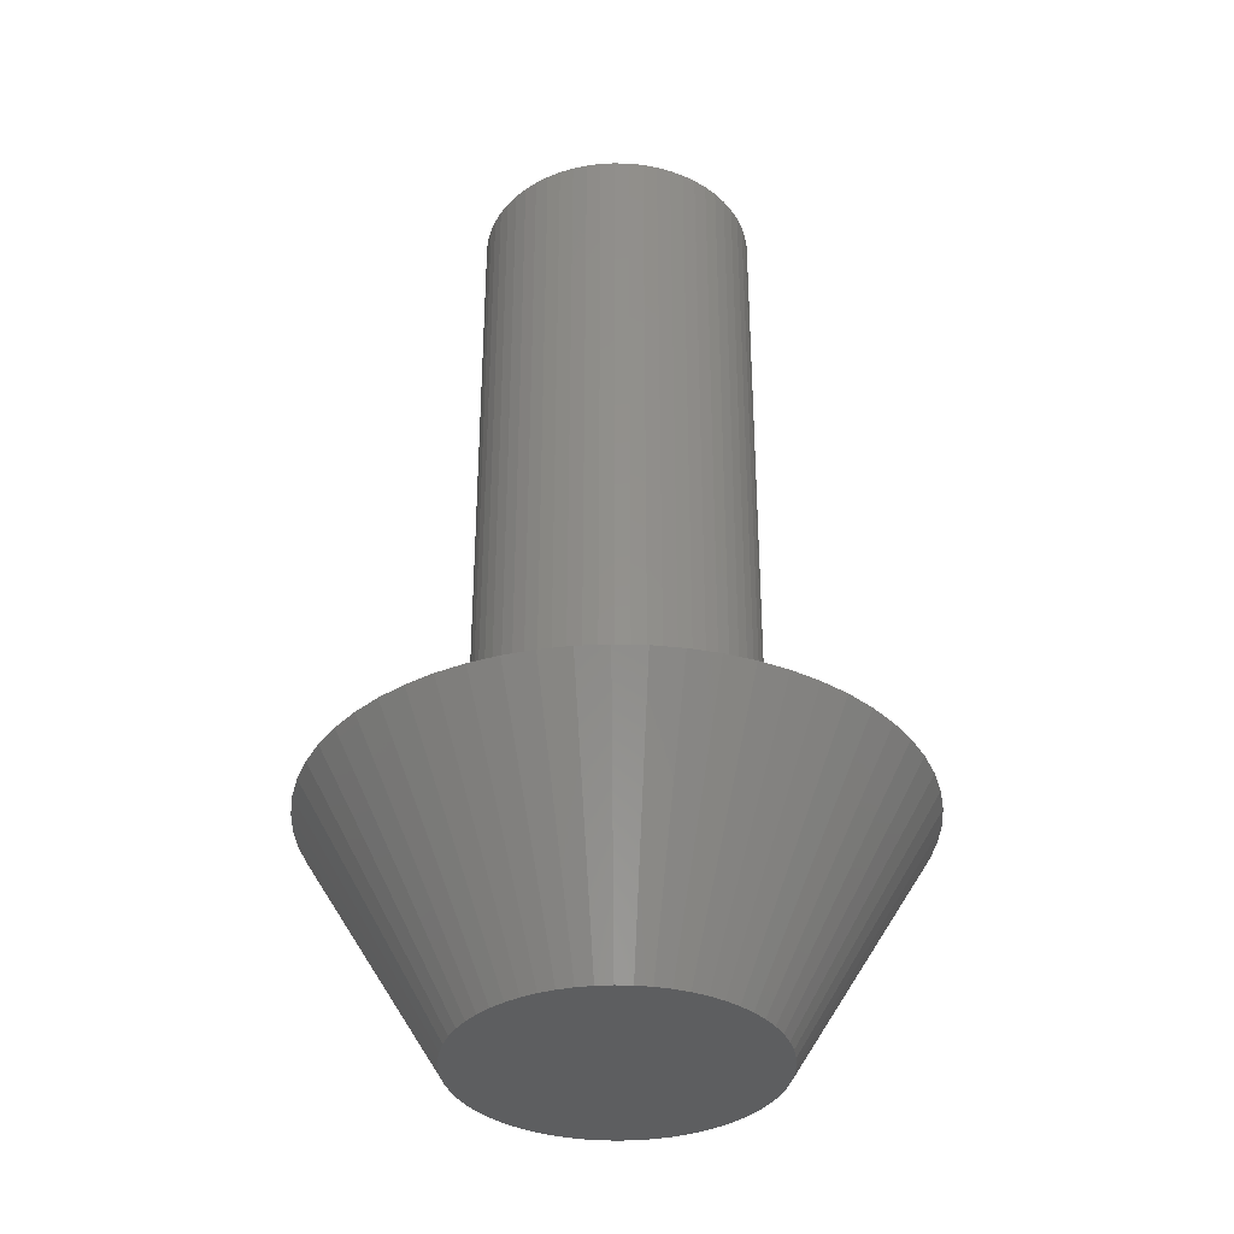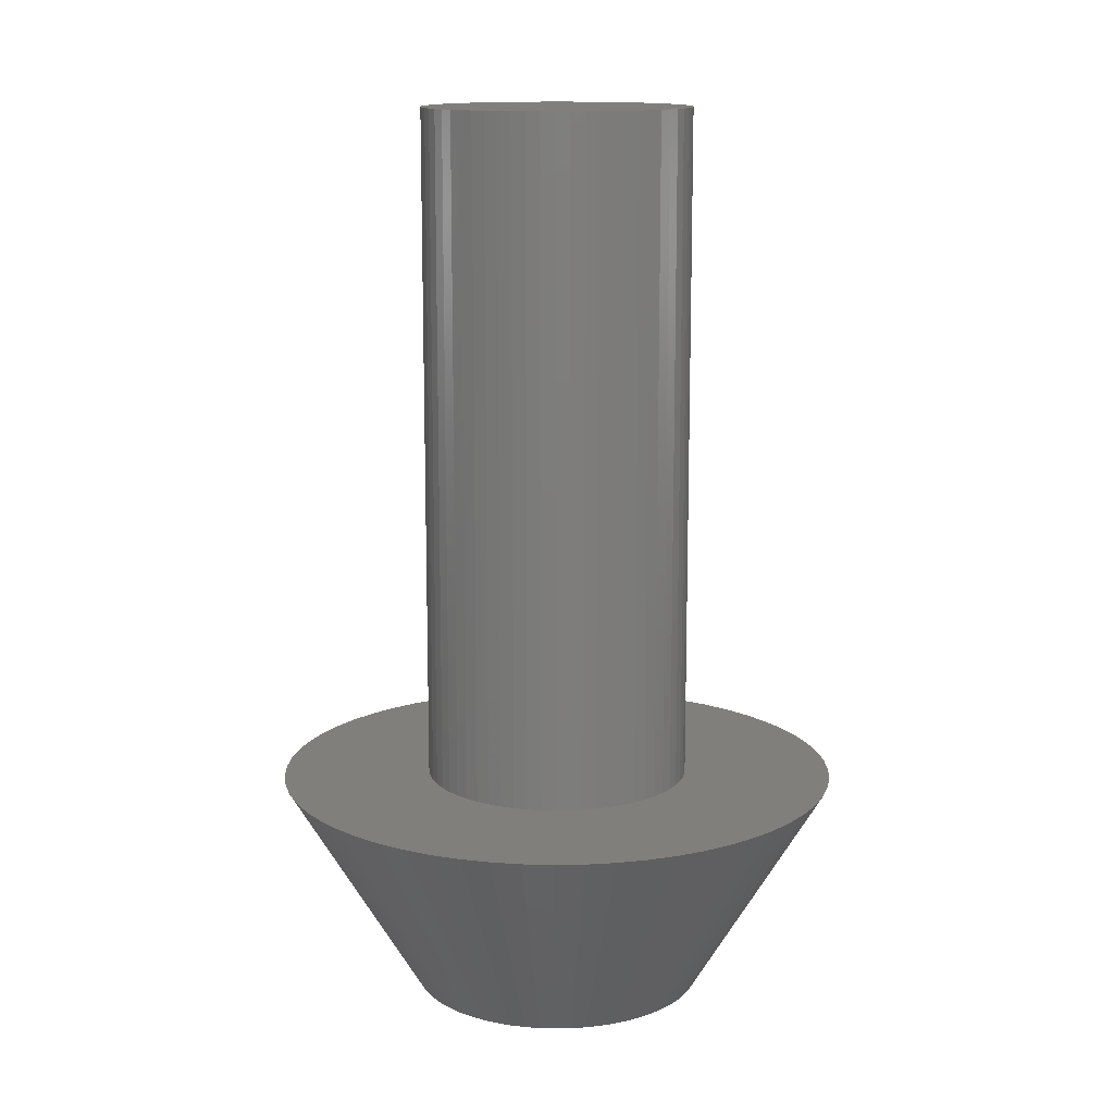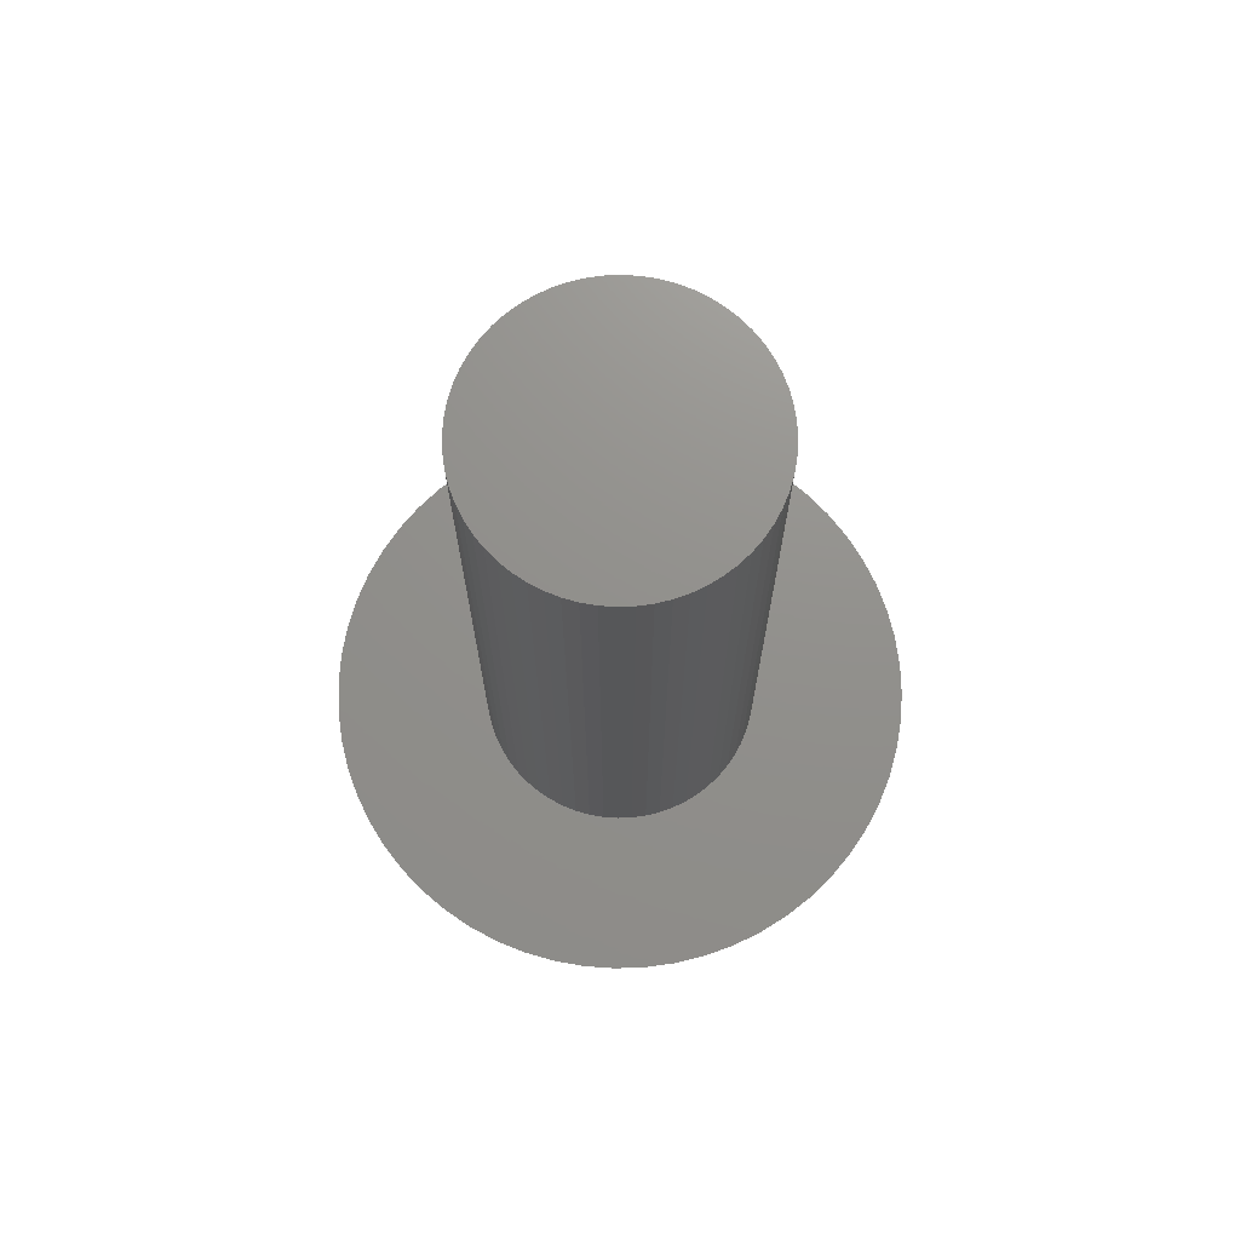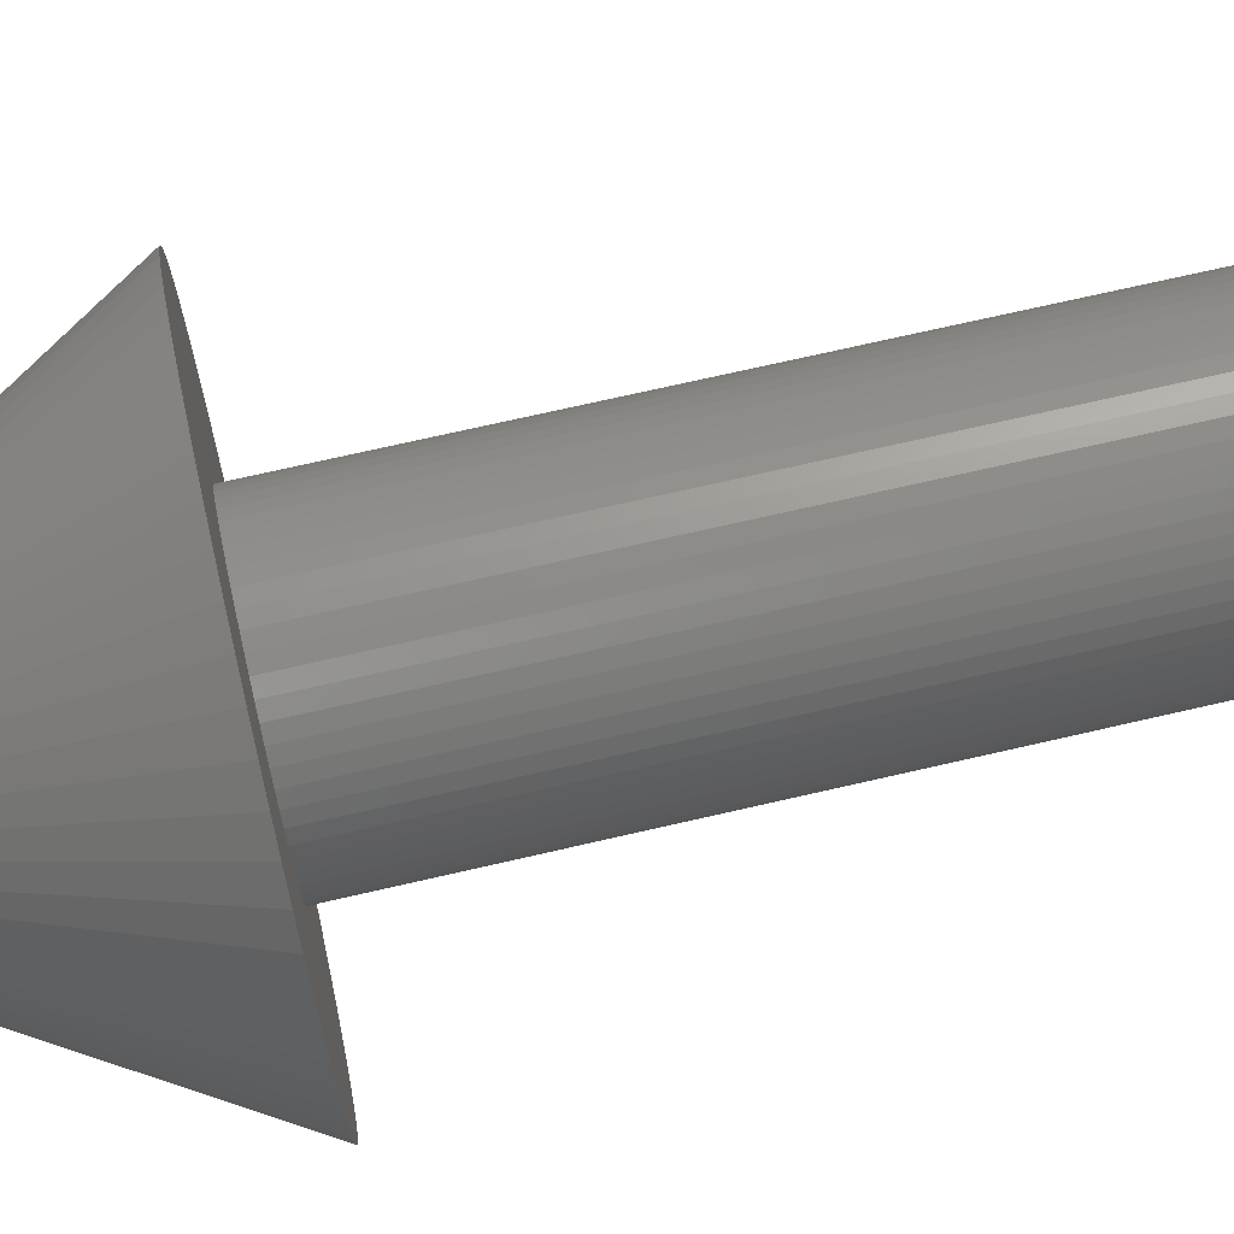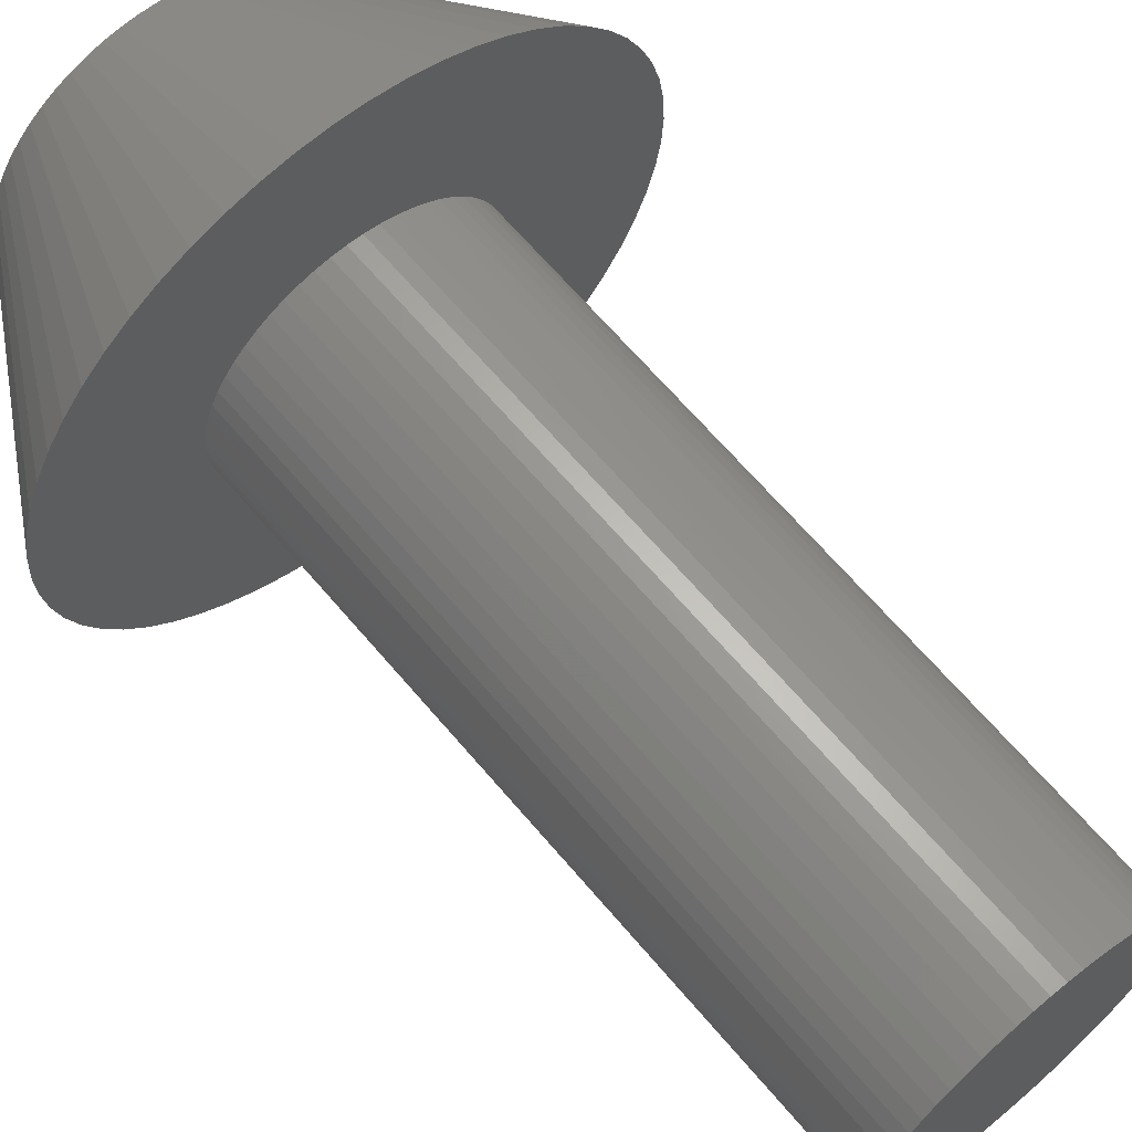
<metadata>
{"format":"stl","ext":"stl","renderer":"f3d","projection":"perspective","resolution":1024,"background":"white","views":[{"elev":-35.3,"azim":-77.1,"up":"+Z"},{"elev":13.2,"azim":-47.3,"up":"+Z"},{"elev":72.4,"azim":49.0,"up":"+Z"},{"elev":72.5,"azim":-102.9,"up":"+Y"},{"elev":65.3,"azim":-40.1,"up":"+Y"}]}
</metadata>
<code>
# stl→obj: 240 verts, 476 faces
v -1.2 -2.695 20.7
v -0.9116 -2.806 35.7
v -1.2 -2.695 35.7
v -0.9116 -2.806 20.7
v 1.734 2.387 20.7
v 1.475 2.555 35.7
v 1.734 2.387 35.7
v 1.475 2.555 20.7
v -0.6133 2.886 20.7
v -0.9116 2.806 35.7
v -0.6133 2.886 35.7
v -0.9116 2.806 20.7
v -2.695 1.2 20.7
v -2.555 1.475 35.7
v -2.555 1.475 20.7
v -2.695 1.2 35.7
v -2.695 -1.2 20.7
v -2.806 -0.9116 35.7
v -2.806 -0.9116 20.7
v -2.695 -1.2 35.7
v 2.886 0.6133 35.7
v 2.806 0.9116 20.7
v 2.806 0.9116 35.7
v 2.886 0.6133 20.7
v 2.387 1.734 35.7
v 2.192 1.974 20.7
v 2.192 1.974 35.7
v 2.387 1.734 20.7
v 1.2 2.695 35.7
v 1.2 2.695 20.7
v 0.9116 2.806 20.7
v 0.6133 2.886 35.7
v 0.9116 2.806 35.7
v 0.6133 2.886 20.7
v -1.475 2.555 20.7
v -1.734 2.387 35.7
v -1.475 2.555 35.7
v -1.734 2.387 20.7
v 2.695 -1.2 35.7
v 2.806 -0.9116 20.7
v 2.806 -0.9116 35.7
v 2.695 -1.2 20.7
v 0.6133 -2.886 20.7
v 0.9116 -2.806 35.7
v 0.6133 -2.886 35.7
v 0.9116 -2.806 20.7
v 1.974 -2.192 35.7
v 2.192 -1.974 20.7
v 2.192 -1.974 35.7
v 1.974 -2.192 20.7
v 2.934 0.3084 35.7
v 2.934 0.3084 20.7
v 2.695 1.2 20.7
v 2.695 1.2 35.7
v 2.555 1.475 20.7
v 2.555 1.475 35.7
v 1.974 2.192 20.7
v 1.974 2.192 35.7
v 0.3084 2.934 20.7
v 0 2.95 35.7
v 0.3084 2.934 35.7
v 0 2.95 20.7
v -2.95 0 20.7
v -2.934 0.3084 35.7
v -2.934 0.3084 20.7
v -2.95 0 35.7
v -2.806 0.9116 20.7
v -2.806 0.9116 35.7
v -2.886 0.6133 20.7
v -2.886 0.6133 35.7
v -2.192 1.974 20.7
v -1.974 2.192 35.7
v -1.974 2.192 20.7
v -2.192 1.974 35.7
v -2.387 1.734 35.7
v -2.387 1.734 20.7
v -0.3084 2.934 35.7
v -0.3084 2.934 20.7
v -1.2 2.695 35.7
v -1.2 2.695 20.7
v 2.95 0 35.7
v 2.95 0 20.7
v 0 -2.95 20.7
v 0.3084 -2.934 35.7
v 0 -2.95 35.7
v 0.3084 -2.934 20.7
v 2.886 -0.6133 20.7
v 2.886 -0.6133 35.7
v 1.2 -2.695 20.7
v 1.475 -2.555 35.7
v 1.2 -2.695 35.7
v 1.475 -2.555 20.7
v 1.734 -2.387 20.7
v 1.734 -2.387 35.7
v 2.387 -1.734 20.7
v 2.387 -1.734 35.7
v 2.555 -1.475 35.7
v 2.555 -1.475 20.7
v -0.6133 -2.886 20.7
v -0.3084 -2.934 35.7
v -0.6133 -2.886 35.7
v -0.3084 -2.934 20.7
v -1.734 -2.387 20.7
v -1.475 -2.555 35.7
v -1.734 -2.387 35.7
v -1.475 -2.555 20.7
v -1.974 -2.192 20.7
v -2.192 -1.974 35.7
v -2.192 -1.974 20.7
v -1.974 -2.192 35.7
v -2.886 -0.6133 35.7
v -2.886 -0.6133 20.7
v -2.934 -0.3084 20.7
v -2.934 -0.3084 35.7
v 6.25 0 20.7
v 6.216 0.6533 20.7
v 6.113 1.299 20.7
v 6.216 -0.6533 20.7
v 5.944 1.931 20.7
v 2.934 -0.3084 20.7
v 5.71 2.542 20.7
v 6.113 -1.299 20.7
v 5.413 3.125 20.7
v 5.056 3.674 20.7
v 5.944 -1.931 20.7
v 4.645 4.182 20.7
v 4.182 4.645 20.7
v 5.71 -2.542 20.7
v 3.674 5.056 20.7
v 3.125 5.413 20.7
v 5.413 -3.125 20.7
v 2.542 5.71 20.7
v 1.931 5.944 20.7
v 1.299 6.113 20.7
v 0.6533 6.216 20.7
v 0 6.25 20.7
v -0.6533 6.216 20.7
v -1.299 6.113 20.7
v -1.931 5.944 20.7
v -2.542 5.71 20.7
v -3.125 5.413 20.7
v -3.674 5.056 20.7
v -4.182 4.645 20.7
v -4.645 4.182 20.7
v -5.056 3.674 20.7
v -5.413 3.125 20.7
v 5.056 -3.674 20.7
v 4.645 -4.182 20.7
v 4.182 -4.645 20.7
v 3.674 -5.056 20.7
v 3.125 -5.413 20.7
v 2.542 -5.71 20.7
v 1.931 -5.944 20.7
v 1.299 -6.113 20.7
v 0.6533 -6.216 20.7
v 0 -6.25 20.7
v -0.6533 -6.216 20.7
v -1.299 -6.113 20.7
v -1.931 -5.944 20.7
v -2.542 -5.71 20.7
v -3.125 -5.413 20.7
v -3.674 -5.056 20.7
v -4.182 -4.645 20.7
v -4.645 -4.182 20.7
v -2.387 -1.734 20.7
v -5.056 -3.674 20.7
v -2.555 -1.475 20.7
v -5.413 -3.125 20.7
v -5.71 -2.542 20.7
v -5.944 -1.931 20.7
v -6.113 -1.299 20.7
v -6.216 -0.6533 20.7
v -5.71 2.542 20.7
v -5.944 1.931 20.7
v -6.113 1.299 20.7
v -6.216 0.6533 20.7
v -6.25 0 20.7
v -2.555 -1.475 35.7
v -2.387 -1.734 35.7
v 2.934 -0.3084 35.7
v 3.25 0 15.7
v 3.232 0.3397 15.7
v -2.175 2.415 15.7
v 2.629 1.91 15.7
v 2.415 2.175 15.7
v 2.175 -2.415 15.7
v 1.91 -2.629 15.7
v -1.004 -3.091 15.7
v -1.322 -2.969 15.7
v -2.815 -1.625 15.7
v -2.969 -1.322 15.7
v -1.91 2.629 15.7
v 2.815 -1.625 15.7
v 2.969 -1.322 15.7
v 3.091 -1.004 15.7
v 0.3397 -3.232 15.7
v 0 -3.25 15.7
v -3.232 -0.3397 15.7
v -3.25 0 15.7
v -2.415 -2.175 15.7
v -0.3397 -3.232 15.7
v -0.6757 -3.179 15.7
v -2.815 1.625 15.7
v -3.091 1.004 15.7
v -2.969 1.322 15.7
v 0 3.25 15.7
v -0.3397 3.232 15.7
v 1.625 2.815 15.7
v 3.179 0.6757 15.7
v 0.3397 3.232 15.7
v 1.322 2.969 15.7
v 1.004 3.091 15.7
v 3.232 -0.3397 15.7
v 2.415 -2.175 15.7
v 2.629 -1.91 15.7
v 3.179 -0.6757 15.7
v 1.625 -2.815 15.7
v 1.322 -2.969 15.7
v 0.6757 -3.179 15.7
v 1.004 -3.091 15.7
v -3.091 -1.004 15.7
v -3.179 -0.6757 15.7
v -2.629 -1.91 15.7
v -1.91 -2.629 15.7
v -2.175 -2.415 15.7
v -3.232 0.3397 15.7
v -2.629 1.91 15.7
v -2.415 2.175 15.7
v -3.179 0.6757 15.7
v -1.625 2.815 15.7
v -1.322 2.969 15.7
v -1.004 3.091 15.7
v -0.6757 3.179 15.7
v 0.6757 3.179 15.7
v 2.815 1.625 15.7
v 2.969 1.322 15.7
v 3.091 1.004 15.7
v 1.91 2.629 15.7
v 2.175 2.415 15.7
v -1.625 -2.815 15.7
f 1 2 3
f 2 1 4
f 5 6 7
f 6 5 8
f 9 10 11
f 10 9 12
f 13 14 15
f 14 13 16
f 17 18 19
f 18 17 20
f 21 22 23
f 22 21 24
f 25 26 27
f 26 25 28
f 8 29 6
f 29 8 30
f 31 32 33
f 32 31 34
f 35 36 37
f 36 35 38
f 39 40 41
f 40 39 42
f 43 44 45
f 44 43 46
f 47 48 49
f 48 47 50
f 51 24 21
f 24 51 52
f 23 53 54
f 53 23 22
f 54 55 56
f 55 54 53
f 56 28 25
f 28 56 55
f 27 57 58
f 57 27 26
f 59 60 61
f 60 59 62
f 30 33 29
f 33 30 31
f 34 61 32
f 61 34 59
f 63 64 65
f 64 63 66
f 67 16 13
f 16 67 68
f 69 68 67
f 68 69 70
f 65 70 69
f 70 65 64
f 71 72 73
f 72 71 74
f 15 75 76
f 75 15 14
f 76 74 71
f 74 76 75
f 62 77 60
f 77 62 78
f 78 11 77
f 11 78 9
f 12 79 10
f 79 12 80
f 80 37 79
f 37 80 35
f 38 72 36
f 72 38 73
f 81 52 51
f 52 81 82
f 83 84 85
f 84 83 86
f 41 87 88
f 87 41 40
f 86 45 84
f 45 86 43
f 89 90 91
f 90 89 92
f 93 47 94
f 47 93 50
f 92 94 90
f 94 92 93
f 49 95 96
f 95 49 48
f 97 42 39
f 42 97 98
f 96 98 97
f 98 96 95
f 99 100 101
f 100 99 102
f 102 85 100
f 85 102 83
f 103 104 105
f 104 103 106
f 107 108 109
f 108 107 110
f 106 3 104
f 3 106 1
f 19 111 112
f 111 19 18
f 113 66 63
f 66 113 114
f 82 115 116
f 52 116 117
f 115 82 118
f 24 117 119
f 120 118 82
f 22 119 121
f 118 120 122
f 53 121 123
f 87 122 120
f 55 123 124
f 122 87 125
f 28 124 126
f 40 125 87
f 26 126 127
f 125 40 128
f 57 127 129
f 42 128 40
f 5 129 130
f 128 42 131
f 98 131 42
f 116 52 82
f 117 24 52
f 119 22 24
f 121 53 22
f 123 55 53
f 8 130 132
f 124 28 55
f 126 26 28
f 127 57 26
f 30 132 133
f 129 5 57
f 130 8 5
f 31 133 134
f 132 30 8
f 133 31 30
f 34 134 135
f 134 34 31
f 135 59 34
f 136 59 135
f 136 62 59
f 136 78 62
f 137 78 136
f 78 137 9
f 138 9 137
f 9 138 12
f 139 12 138
f 12 139 80
f 140 80 139
f 80 140 35
f 141 35 140
f 35 141 38
f 142 38 141
f 38 142 73
f 143 73 142
f 73 143 71
f 144 71 143
f 71 144 76
f 145 76 144
f 146 15 145
f 76 145 15
f 131 98 147
f 95 147 98
f 147 95 148
f 48 148 95
f 148 48 149
f 50 149 48
f 149 50 150
f 93 150 50
f 150 93 151
f 92 151 93
f 151 92 152
f 89 152 92
f 152 89 153
f 46 153 89
f 153 46 154
f 43 154 46
f 154 43 155
f 86 155 43
f 83 155 86
f 83 156 155
f 102 156 83
f 157 102 99
f 102 157 156
f 158 99 4
f 159 4 1
f 99 158 157
f 160 1 106
f 161 106 103
f 4 159 158
f 162 103 107
f 163 107 109
f 164 109 165
f 1 160 159
f 166 165 167
f 168 167 17
f 169 17 19
f 170 19 112
f 171 112 113
f 106 161 160
f 172 113 63
f 15 146 13
f 173 13 146
f 103 162 161
f 13 173 67
f 107 163 162
f 174 67 173
f 109 164 163
f 67 174 69
f 165 166 164
f 175 69 174
f 167 168 166
f 69 175 65
f 17 169 168
f 176 65 175
f 19 170 169
f 65 176 63
f 112 171 170
f 177 63 176
f 113 172 171
f 63 177 172
f 165 178 167
f 178 165 179
f 57 7 58
f 7 57 5
f 51 180 81
f 21 180 51
f 21 88 180
f 23 88 21
f 23 41 88
f 54 41 23
f 54 39 41
f 56 39 54
f 56 97 39
f 25 97 56
f 25 96 97
f 27 96 25
f 27 49 96
f 58 49 27
f 58 47 49
f 7 47 58
f 7 94 47
f 6 94 7
f 6 90 94
f 29 90 6
f 29 91 90
f 33 91 29
f 33 44 91
f 32 44 33
f 32 45 44
f 61 45 32
f 61 84 45
f 60 84 61
f 60 85 84
f 77 85 60
f 77 100 85
f 11 100 77
f 11 101 100
f 10 101 11
f 10 2 101
f 79 2 10
f 79 3 2
f 37 3 79
f 37 104 3
f 36 104 37
f 36 105 104
f 72 105 36
f 72 110 105
f 74 110 72
f 74 108 110
f 75 108 74
f 75 179 108
f 14 179 75
f 14 178 179
f 16 178 14
f 16 20 178
f 68 20 16
f 68 18 20
f 70 18 68
f 70 111 18
f 64 111 70
f 64 114 111
f 114 64 66
f 88 120 180
f 120 88 87
f 180 82 81
f 82 180 120
f 46 91 44
f 91 46 89
f 4 101 2
f 101 4 99
f 107 105 110
f 105 107 103
f 112 114 113
f 114 112 111
f 167 20 17
f 20 167 178
f 109 179 165
f 179 109 108
f 181 182 115
f 183 143 142
f 184 185 124
f 150 186 149
f 150 187 186
f 188 160 189
f 190 169 191
f 183 142 192
f 124 185 126
f 131 193 128
f 128 194 195
f 151 187 150
f 196 156 197
f 198 177 199
f 164 166 200
f 201 158 202
f 203 173 146
f 204 173 205
f 192 142 141
f 206 207 136
f 130 208 132
f 123 184 124
f 182 209 117
f 210 136 135
f 211 212 132
f 115 182 116
f 116 182 117
f 115 213 181
f 148 186 214
f 186 148 149
f 147 214 215
f 122 216 213
f 122 195 216
f 152 217 151
f 155 196 154
f 152 218 217
f 155 156 196
f 154 219 220
f 153 220 152
f 154 220 153
f 171 172 198
f 172 177 198
f 221 171 222
f 169 170 221
f 170 171 221
f 168 169 190
f 200 166 223
f 166 168 223
f 202 158 188
f 156 201 197
f 161 162 224
f 224 162 225
f 225 164 200
f 164 225 163
f 199 177 226
f 227 145 228
f 226 175 229
f 229 175 204
f 230 141 140
f 207 138 137
f 230 140 231
f 207 137 136
f 232 138 233
f 232 140 139
f 232 139 138
f 134 210 135
f 234 210 134
f 121 235 123
f 236 235 121
f 237 236 121
f 209 237 117
f 238 208 130
f 212 234 134
f 148 214 147
f 118 213 115
f 122 213 118
f 125 195 122
f 128 195 125
f 154 196 219
f 151 217 187
f 152 220 218
f 213 182 181
f 216 182 213
f 216 209 182
f 195 209 216
f 195 237 209
f 194 237 195
f 194 236 237
f 193 236 194
f 193 235 236
f 215 235 193
f 215 184 235
f 214 184 215
f 214 185 184
f 186 185 214
f 186 239 185
f 187 239 186
f 187 238 239
f 217 238 187
f 217 208 238
f 218 208 217
f 218 211 208
f 220 211 218
f 220 212 211
f 219 212 220
f 219 234 212
f 196 234 219
f 196 210 234
f 197 210 196
f 197 206 210
f 201 206 197
f 201 207 206
f 202 207 201
f 202 233 207
f 188 233 202
f 188 232 233
f 189 232 188
f 189 231 232
f 240 231 189
f 240 230 231
f 224 230 240
f 224 192 230
f 225 192 224
f 225 183 192
f 200 183 225
f 200 228 183
f 223 228 200
f 223 227 228
f 190 227 223
f 190 203 227
f 191 203 190
f 191 205 203
f 221 205 191
f 221 204 205
f 222 204 221
f 222 229 204
f 198 229 222
f 198 226 229
f 226 198 199
f 222 171 198
f 191 169 221
f 223 168 190
f 158 159 188
f 159 160 188
f 156 157 201
f 157 158 201
f 160 161 240
f 240 161 224
f 162 163 225
f 228 145 144
f 183 144 143
f 144 183 228
f 226 177 176
f 226 176 175
f 204 175 174
f 204 174 173
f 233 138 207
f 192 141 230
f 231 140 232
f 127 239 129
f 126 239 127
f 239 126 185
f 235 184 123
f 119 237 121
f 117 237 119
f 210 206 136
f 133 212 134
f 132 212 133
f 128 193 194
f 189 160 240
f 205 173 203
f 208 211 132
f 131 215 193
f 147 215 131
f 203 146 227
f 227 146 145
f 129 238 130
f 239 238 129

</code>
